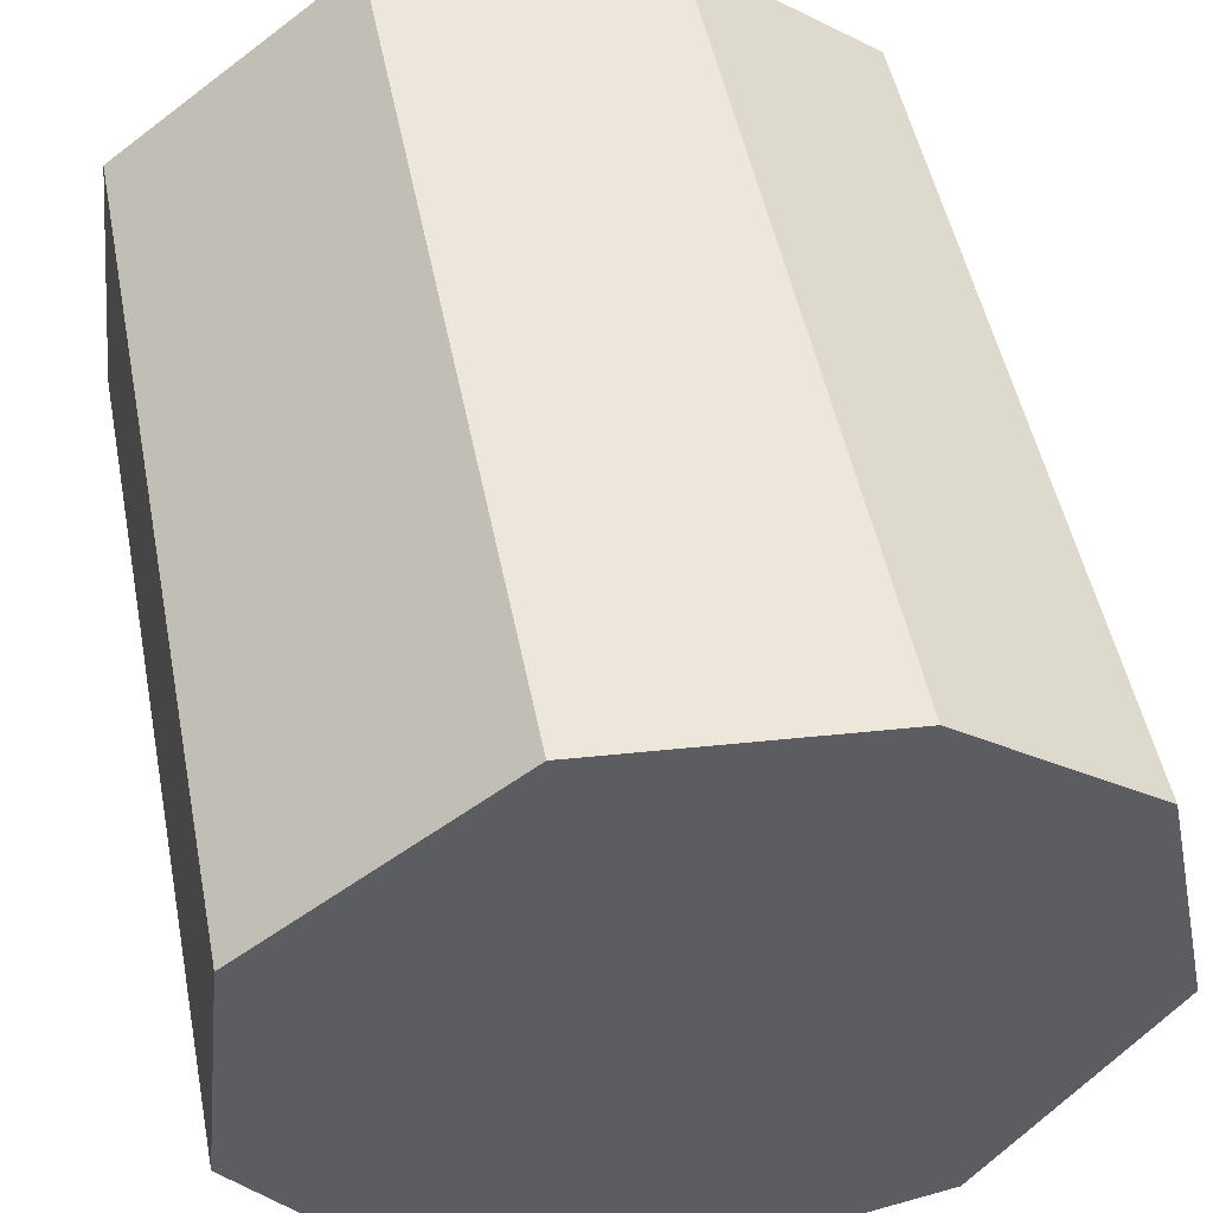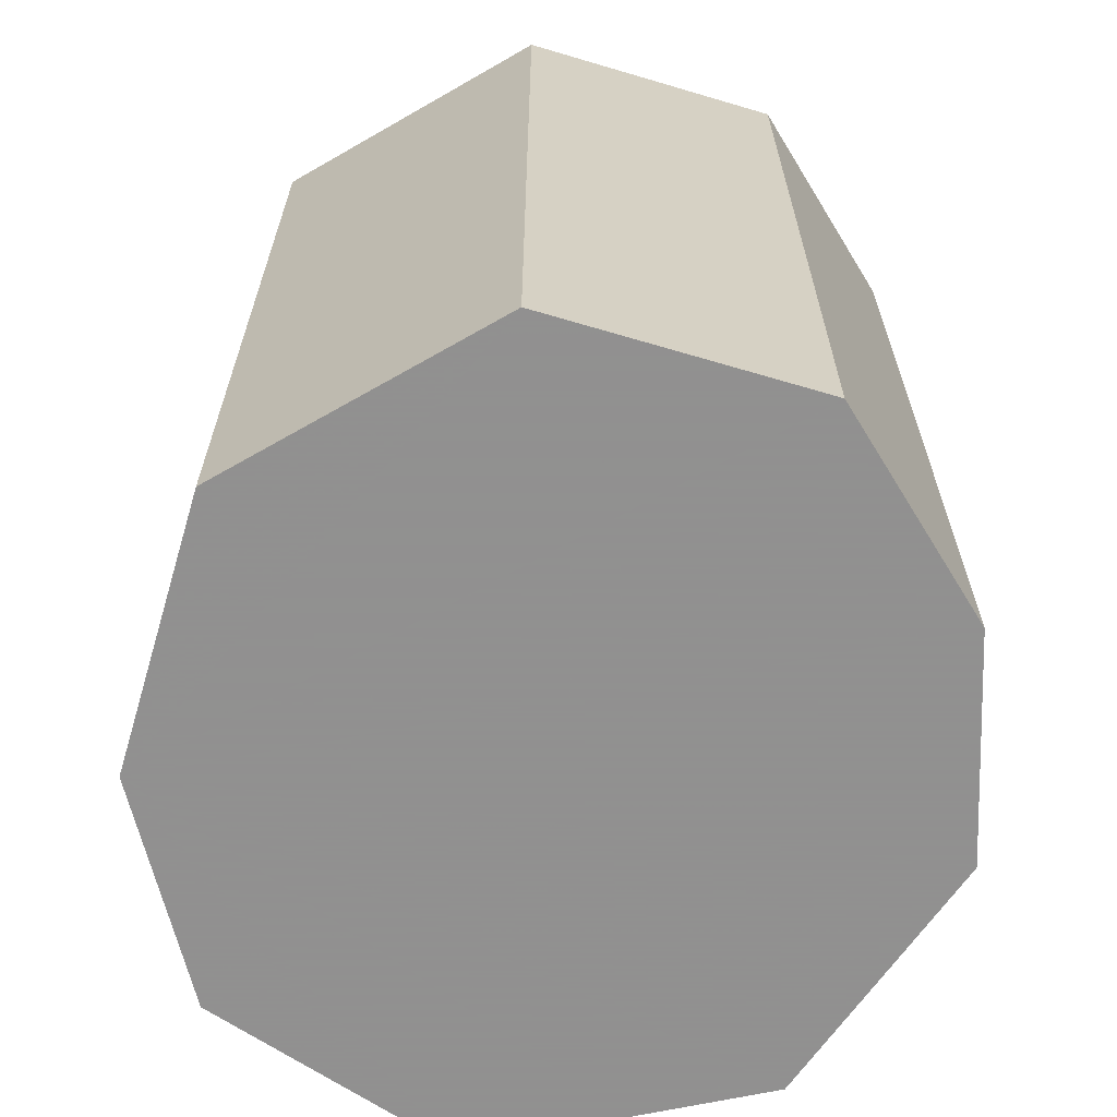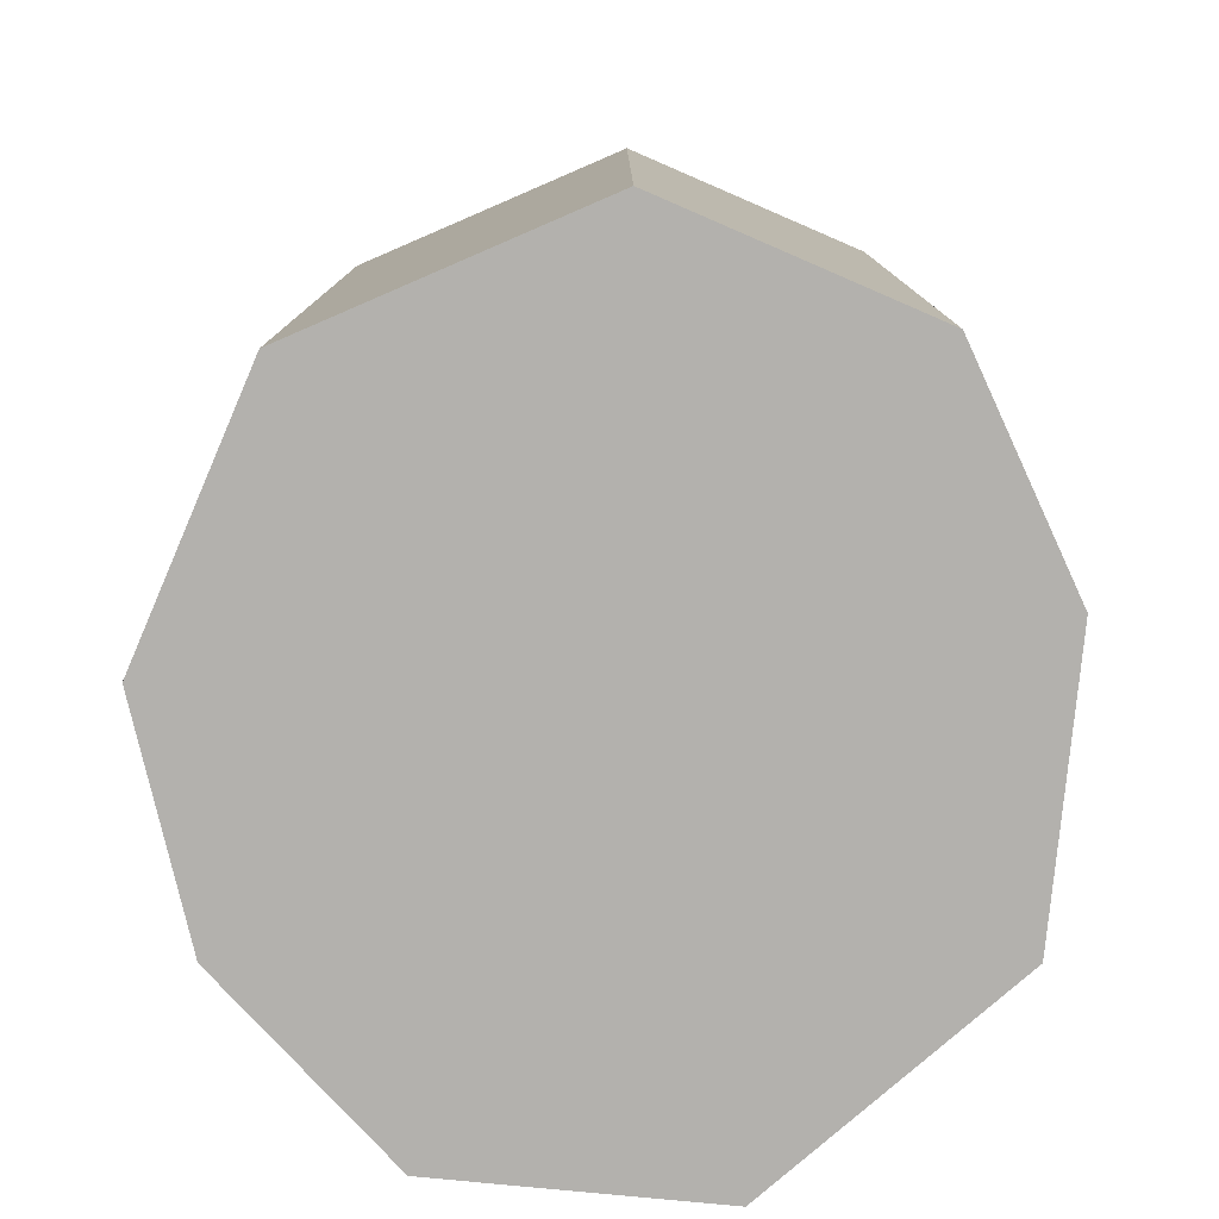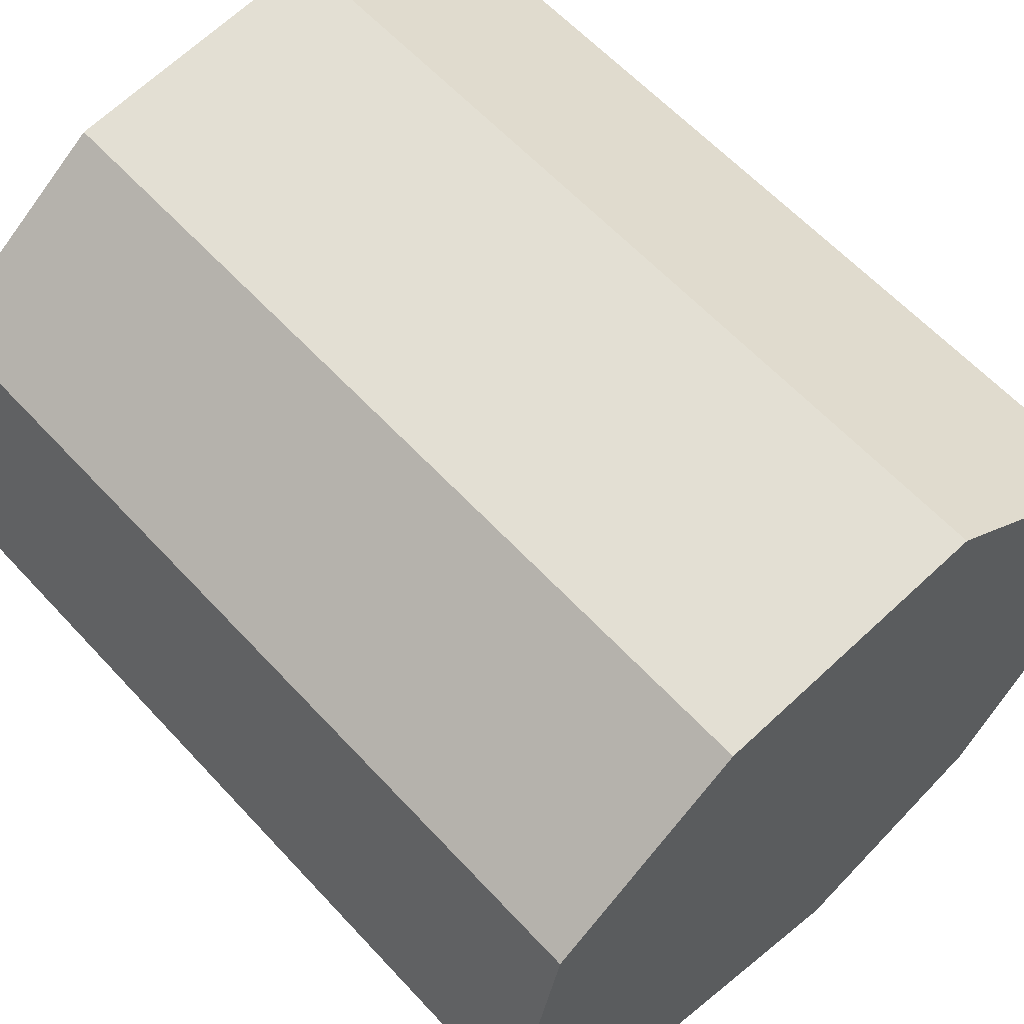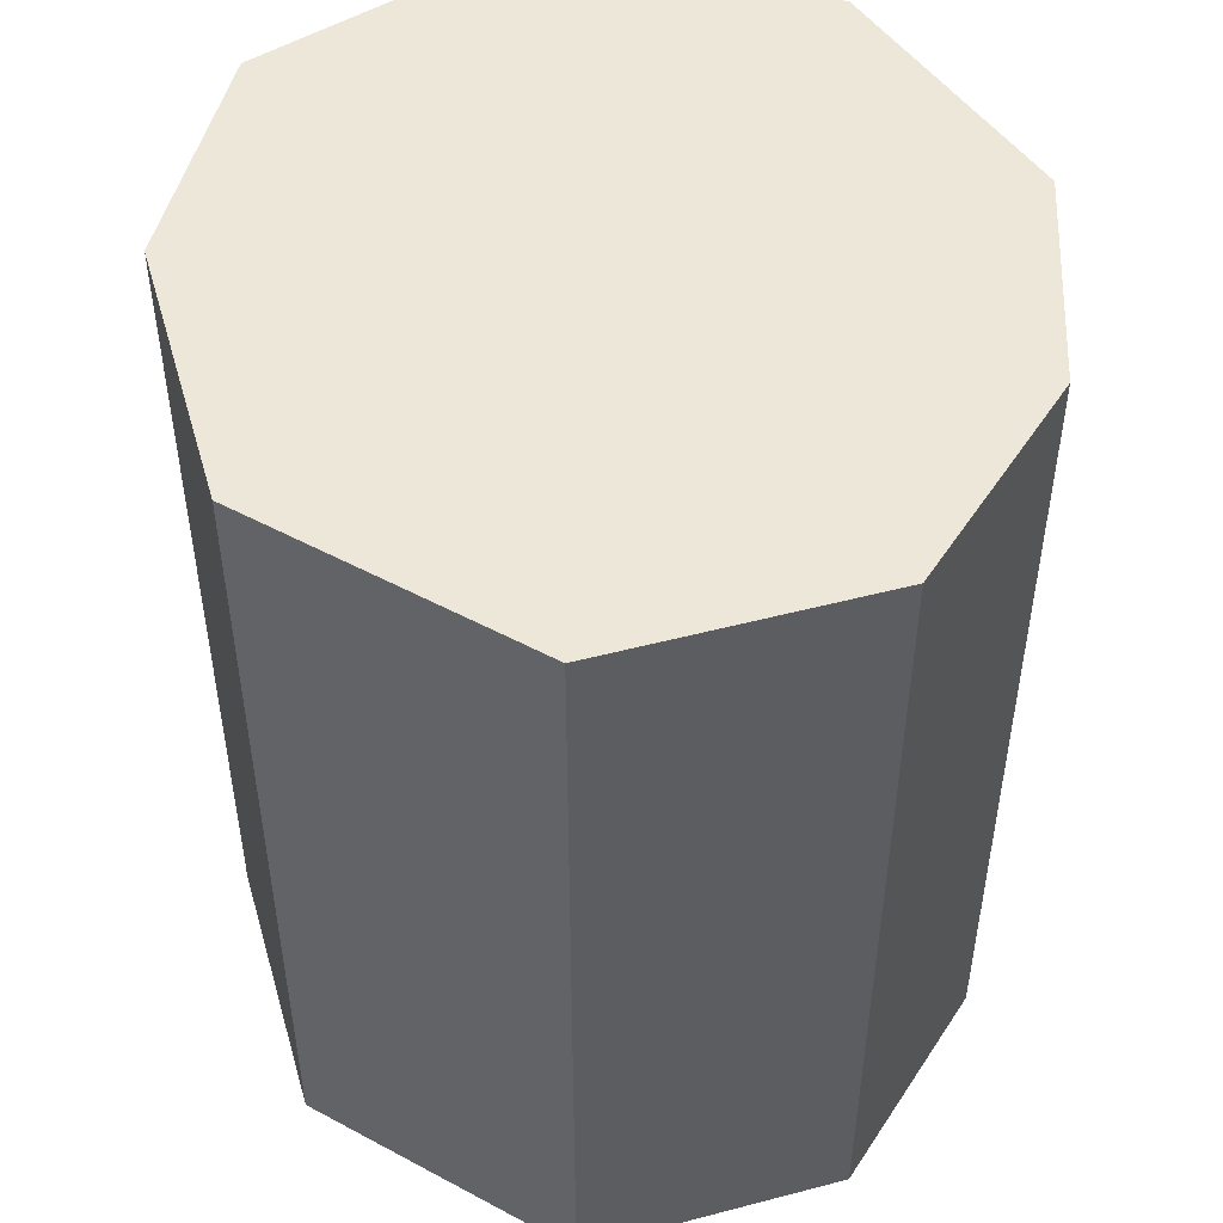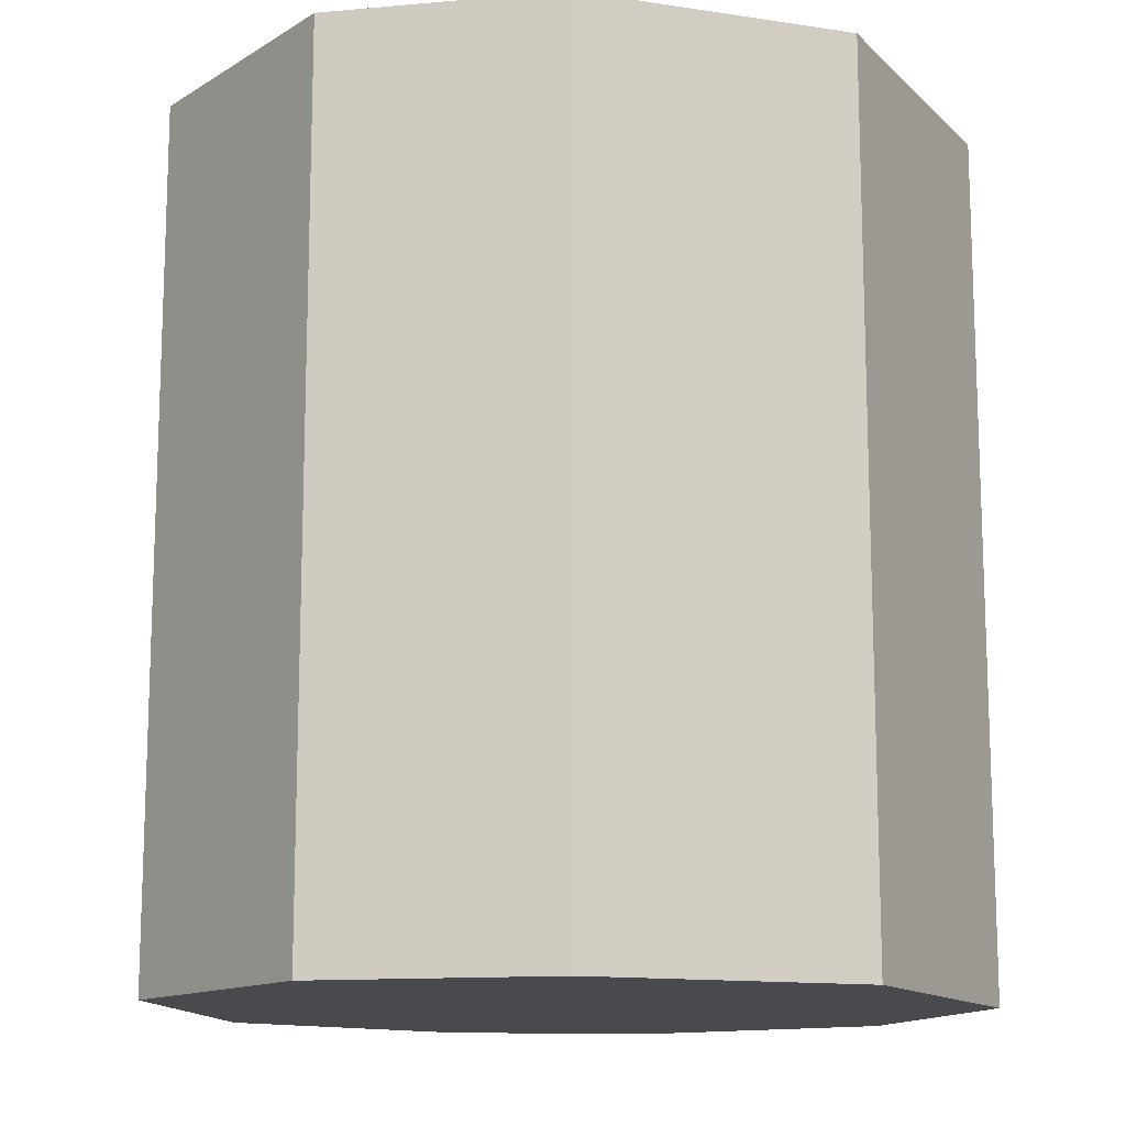
<metadata>
{"format":"obj","ext":"obj","renderer":"f3d","projection":"perspective","resolution":1024,"background":"white","views":[{"elev":49.6,"azim":168.9,"up":"+Z"},{"elev":-65.8,"azim":67.4,"up":"+Y"},{"elev":-79.3,"azim":-101.5,"up":"+Y"},{"elev":60.7,"azim":-42.4,"up":"+Z"},{"elev":50.1,"azim":67.9,"up":"+Y"},{"elev":-13.4,"azim":-25.0,"up":"+Y"}]}
</metadata>
<code>
v -5.581 0.06128 -7.393
v -5.568 0.06128 -7.392
v -5.556 0.06128 -7.401
v -5.555 0.06128 -7.414
v -5.562 0.06128 -7.423
v -5.572 0.06128 -7.428
v -5.585 0.06128 -7.425
v -5.593 0.06128 -7.413
v -5.591 0.06128 -7.4
v -5.581 0.01906 -7.393
v -5.591 0.01906 -7.4
v -5.593 0.01906 -7.413
v -5.585 0.01906 -7.425
v -5.572 0.01906 -7.428
v -5.562 0.01906 -7.423
v -5.555 0.01906 -7.414
v -5.556 0.01906 -7.401
v -5.568 0.01906 -7.392
v -5.591 0.01906 -7.4
v -5.581 0.01906 -7.393
v -5.581 0.06128 -7.393
v -5.591 0.06128 -7.4
v -5.593 0.01906 -7.413
v -5.591 0.01906 -7.4
v -5.591 0.06128 -7.4
v -5.593 0.06128 -7.413
v -5.585 0.01906 -7.425
v -5.593 0.01906 -7.413
v -5.593 0.06128 -7.413
v -5.585 0.06128 -7.425
v -5.572 0.01906 -7.428
v -5.585 0.01906 -7.425
v -5.585 0.06128 -7.425
v -5.572 0.06128 -7.428
v -5.562 0.01906 -7.423
v -5.572 0.01906 -7.428
v -5.572 0.06128 -7.428
v -5.562 0.06128 -7.423
v -5.555 0.01906 -7.414
v -5.562 0.01906 -7.423
v -5.562 0.06128 -7.423
v -5.555 0.06128 -7.414
v -5.556 0.01906 -7.401
v -5.555 0.01906 -7.414
v -5.555 0.06128 -7.414
v -5.556 0.06128 -7.401
v -5.568 0.01906 -7.392
v -5.556 0.01906 -7.401
v -5.556 0.06128 -7.401
v -5.568 0.06128 -7.392
v -5.581 0.01906 -7.393
v -5.568 0.01906 -7.392
v -5.568 0.06128 -7.392
v -5.581 0.06128 -7.393
f 1 2 3
f 1 3 4
f 1 4 5
f 1 5 6
f 1 6 7
f 1 7 8
f 1 8 9
f 10 11 12
f 10 12 13
f 10 13 14
f 10 14 15
f 10 15 16
f 10 16 17
f 10 17 18
f 19 20 21
f 19 21 22
f 23 24 25
f 23 25 26
f 27 28 29
f 27 29 30
f 31 32 33
f 31 33 34
f 35 36 37
f 35 37 38
f 39 40 41
f 39 41 42
f 43 44 45
f 43 45 46
f 47 48 49
f 47 49 50
f 51 52 53
f 51 53 54

</code>
